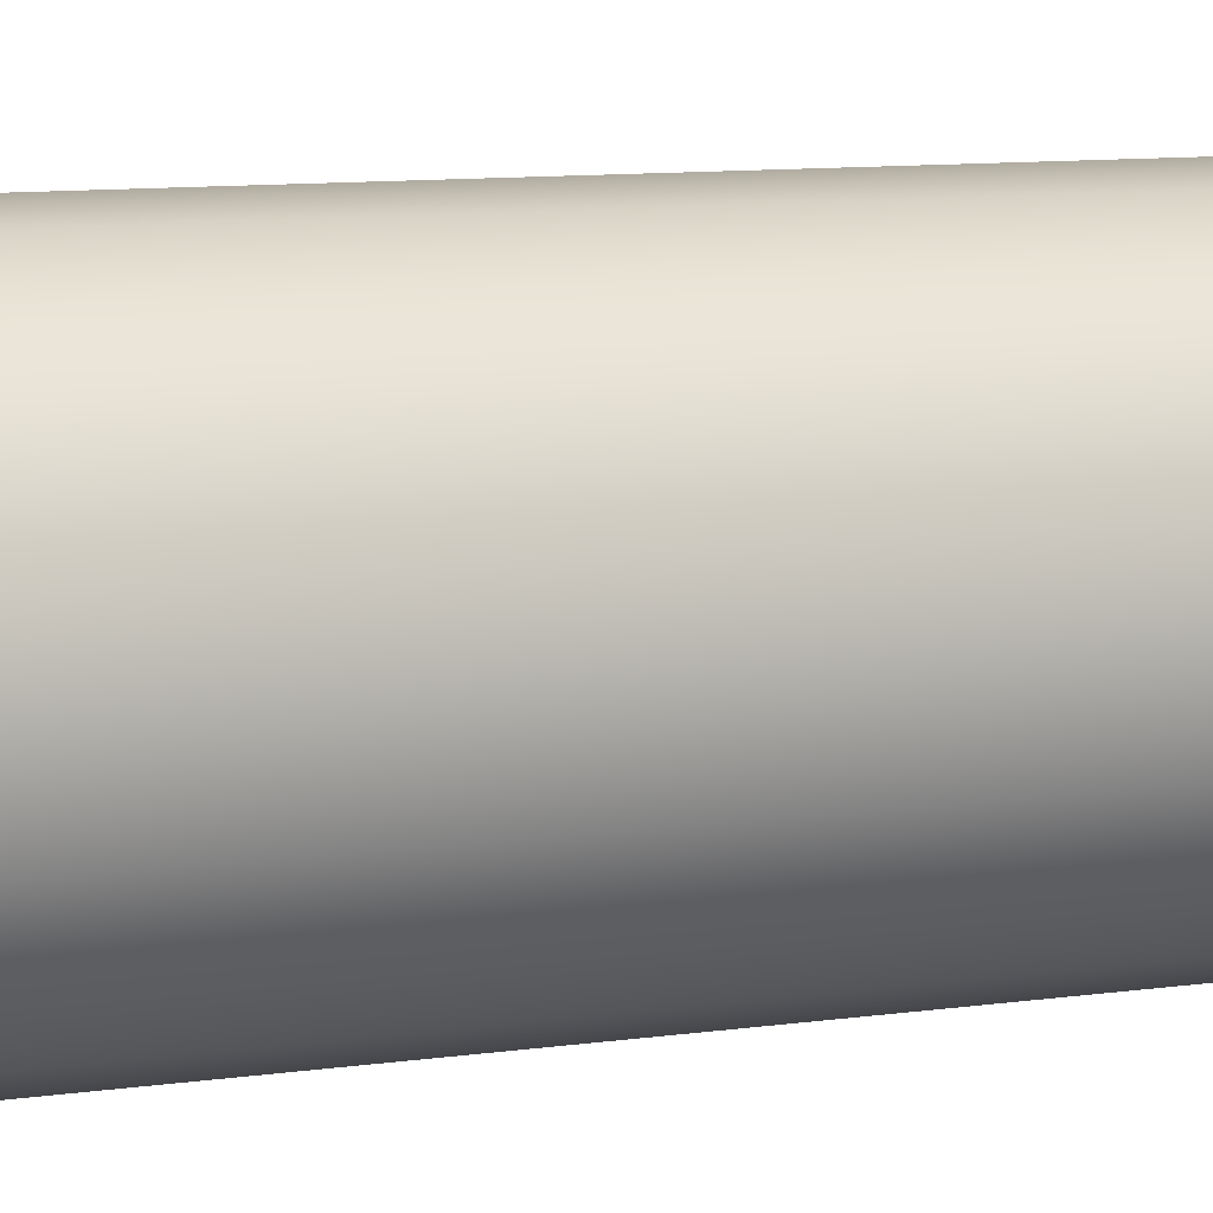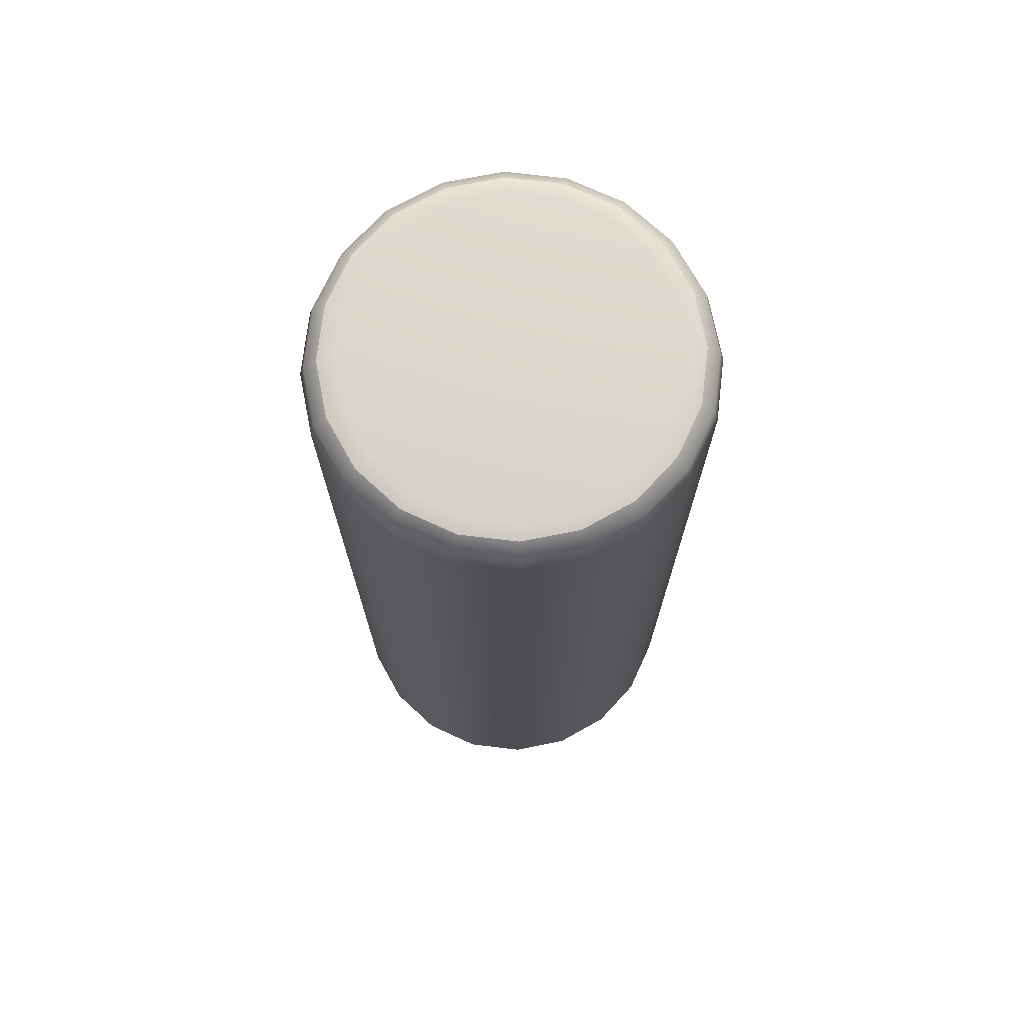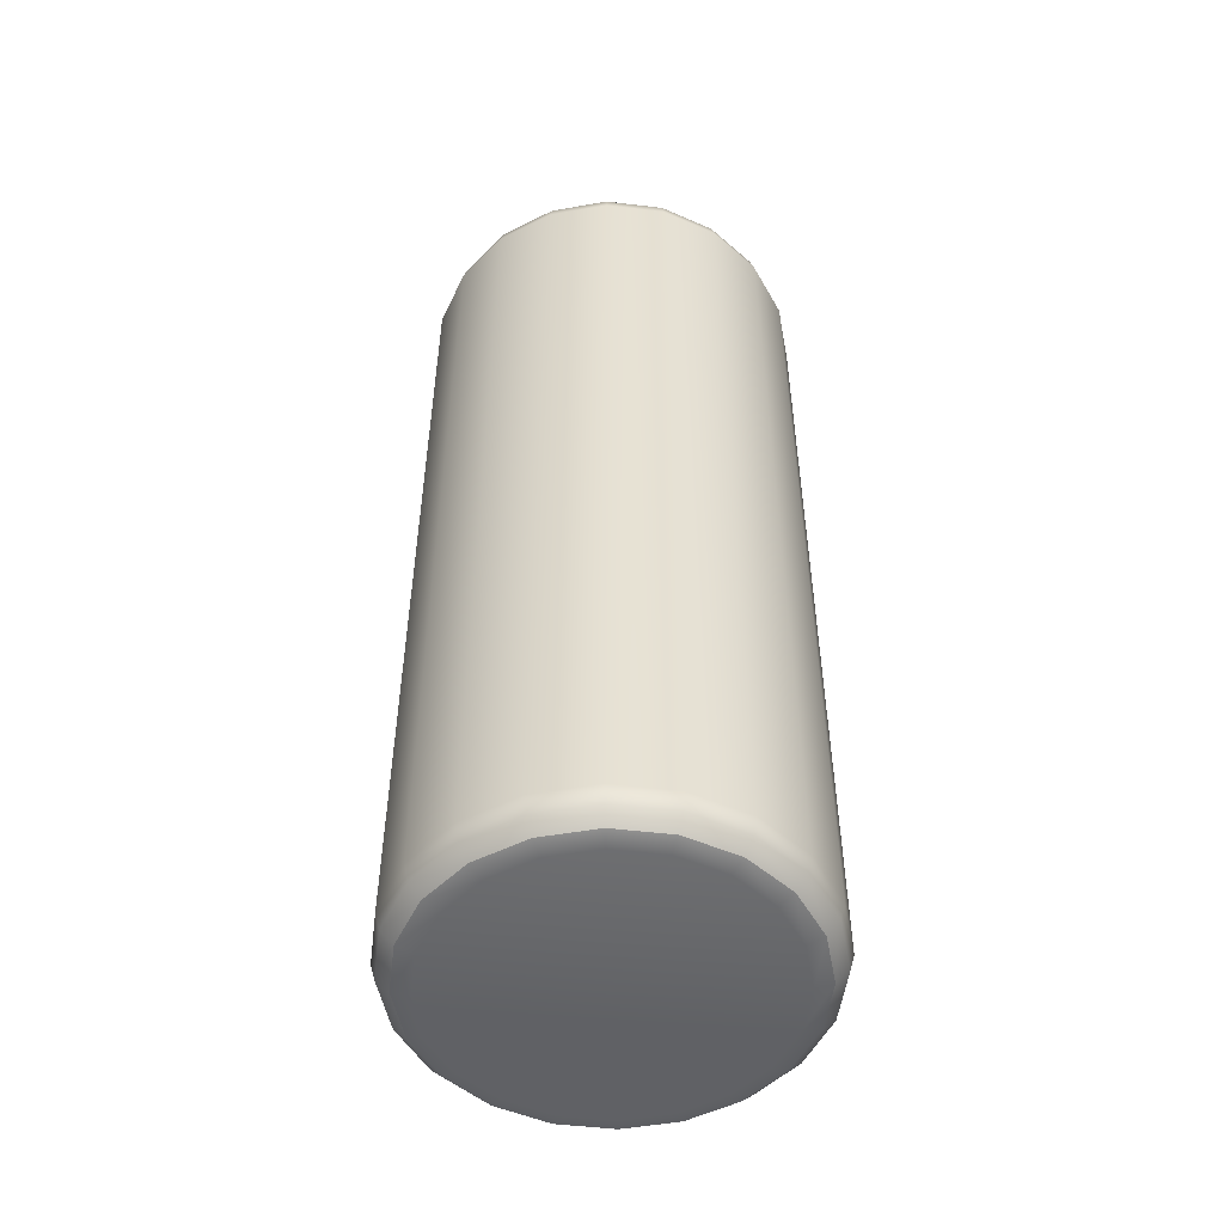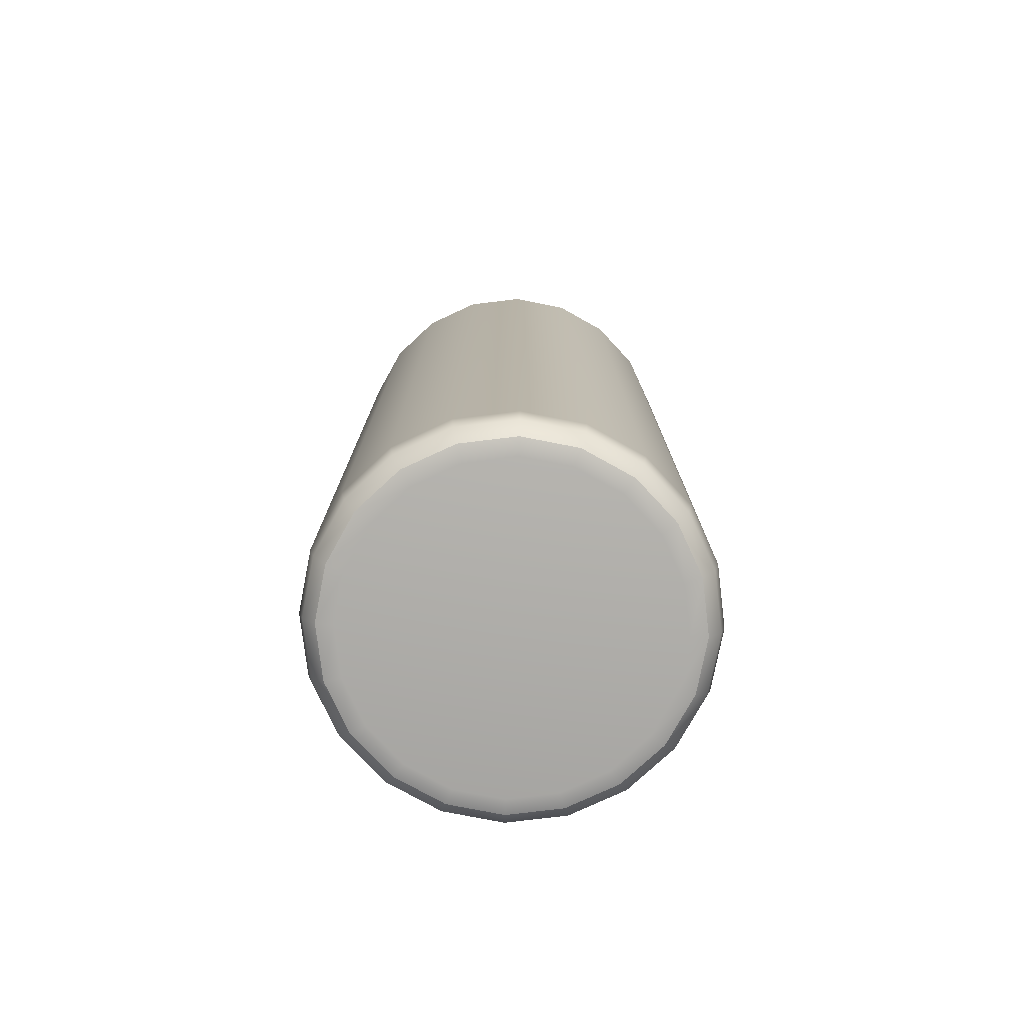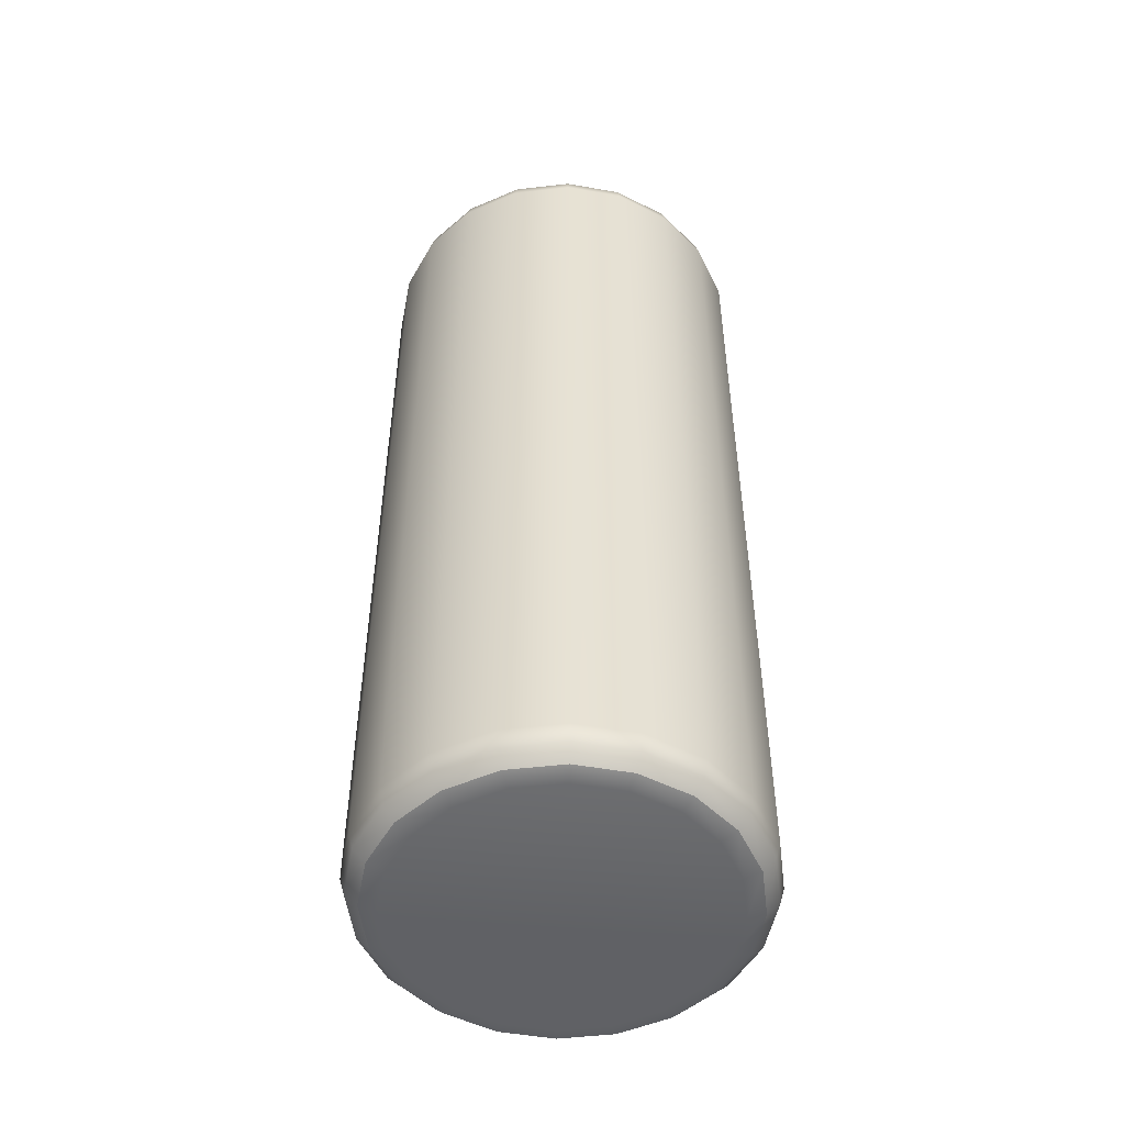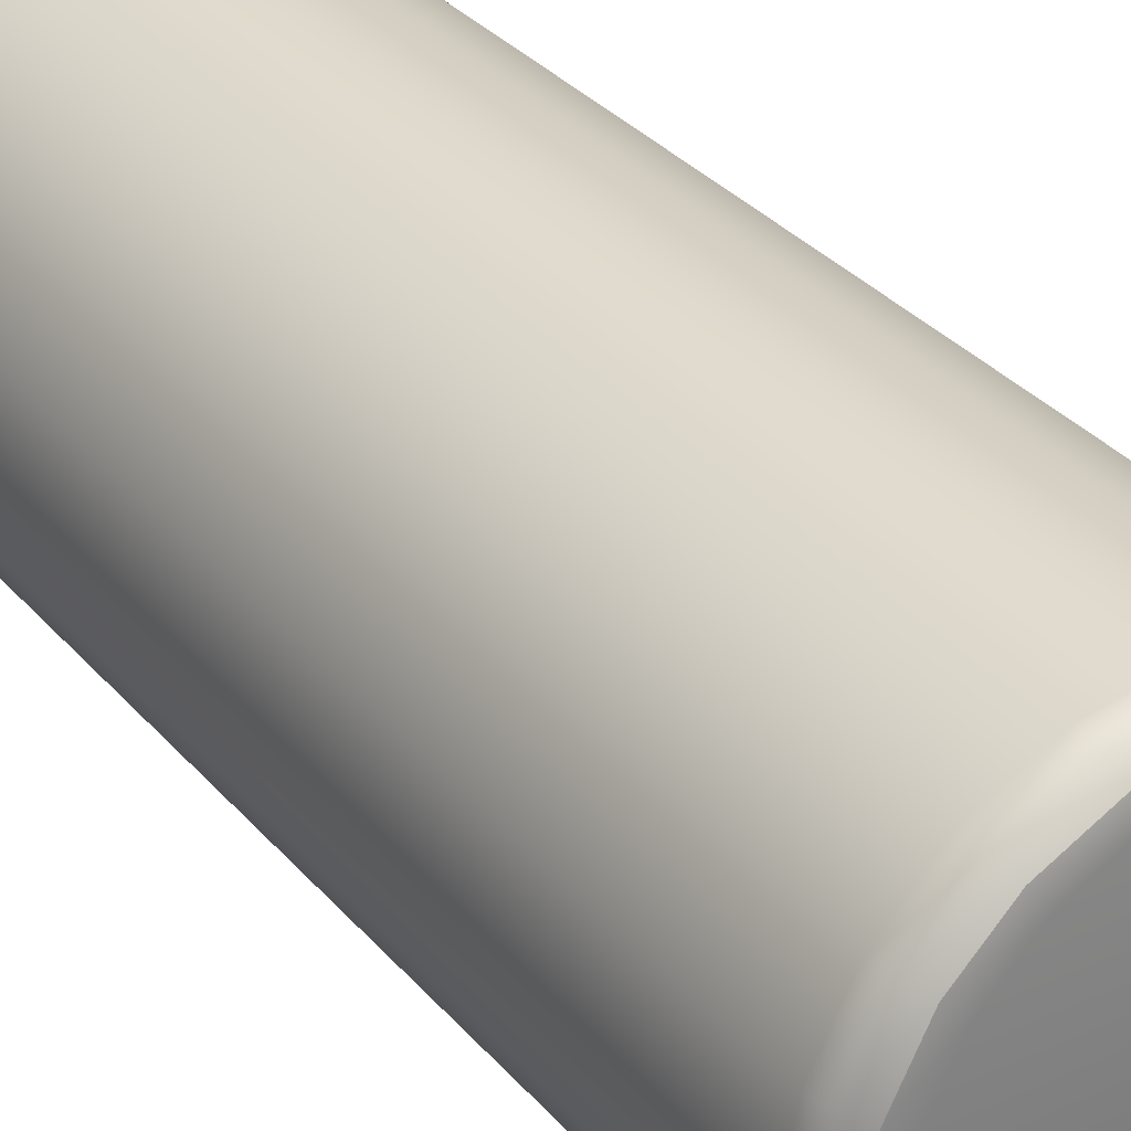
<metadata>
{"format":"obj","ext":"obj","renderer":"f3d","projection":"perspective","resolution":1024,"background":"white","views":[{"elev":9.8,"azim":-110.4,"up":"+Z"},{"elev":72.5,"azim":33.8,"up":"+Y"},{"elev":-51.1,"azim":-16.3,"up":"+Y"},{"elev":-77.1,"azim":-38.1,"up":"+Y"},{"elev":-50.8,"azim":-145.9,"up":"+Y"},{"elev":32.3,"azim":146.6,"up":"+Z"}]}
</metadata>
<code>
v 0 -5.47 0
v 0 5.47 0
v 2.109 -5.079 -0.6852
v 2.058 -5.274 -0.6688
v 1.921 -5.417 -0.624
v 1.732 -5.47 -0.5629
v 1.794 -5.079 -1.303
v 1.751 -5.274 -1.272
v 1.634 -5.417 -1.187
v 1.474 -5.47 -1.071
v 1.303 -5.079 -1.794
v 1.272 -5.274 -1.751
v 1.187 -5.417 -1.634
v 1.071 -5.47 -1.474
v 0.6852 -5.079 -2.109
v 0.6688 -5.274 -2.058
v 0.624 -5.417 -1.921
v 0.5629 -5.47 -1.732
v 0 -5.079 -2.217
v 0 -5.274 -2.164
v 0 -5.417 -2.019
v 0 -5.47 -1.821
v -0.6852 -5.079 -2.109
v -0.6688 -5.274 -2.058
v -0.624 -5.417 -1.921
v -0.5629 -5.47 -1.732
v -1.303 -5.079 -1.794
v -1.272 -5.274 -1.751
v -1.187 -5.417 -1.634
v -1.071 -5.47 -1.474
v -1.794 -5.079 -1.303
v -1.751 -5.274 -1.272
v -1.634 -5.417 -1.187
v -1.474 -5.47 -1.071
v -2.109 -5.079 -0.6852
v -2.058 -5.274 -0.6688
v -1.921 -5.417 -0.624
v -1.732 -5.47 -0.5629
v -2.217 -5.079 0
v -2.164 -5.274 0
v -2.019 -5.417 0
v -1.821 -5.47 0
v -2.109 -5.079 0.6852
v -2.058 -5.274 0.6688
v -1.921 -5.417 0.624
v -1.732 -5.47 0.5629
v -1.794 -5.079 1.303
v -1.751 -5.274 1.272
v -1.634 -5.417 1.187
v -1.474 -5.47 1.071
v -1.303 -5.079 1.794
v -1.272 -5.274 1.751
v -1.187 -5.417 1.634
v -1.071 -5.47 1.474
v -0.6852 -5.079 2.109
v -0.6688 -5.274 2.058
v -0.624 -5.417 1.921
v -0.5629 -5.47 1.732
v -0 -5.079 2.217
v -0 -5.274 2.164
v -0 -5.417 2.019
v -0 -5.47 1.821
v 0.6852 -5.079 2.109
v 0.6688 -5.274 2.058
v 0.624 -5.417 1.921
v 0.5629 -5.47 1.732
v 1.303 -5.079 1.794
v 1.272 -5.274 1.751
v 1.187 -5.417 1.634
v 1.071 -5.47 1.474
v 1.794 -5.079 1.303
v 1.751 -5.274 1.272
v 1.634 -5.417 1.187
v 1.474 -5.47 1.071
v 2.109 -5.079 0.6852
v 2.058 -5.274 0.6688
v 1.921 -5.417 0.624
v 1.732 -5.47 0.5629
v 2.217 -5.079 0
v 2.164 -5.274 -0
v 2.019 -5.417 -0
v 1.821 -5.47 -0
v 2.109 5.079 -0.6852
v 2.058 5.274 -0.6688
v 1.921 5.417 -0.624
v 1.732 5.47 -0.5629
v 1.794 5.079 -1.303
v 1.751 5.274 -1.272
v 1.634 5.417 -1.187
v 1.474 5.47 -1.071
v 1.303 5.079 -1.794
v 1.272 5.274 -1.751
v 1.187 5.417 -1.634
v 1.071 5.47 -1.474
v 0.6852 5.079 -2.109
v 0.6688 5.274 -2.058
v 0.624 5.417 -1.921
v 0.5629 5.47 -1.732
v 0 5.079 -2.217
v 0 5.274 -2.164
v 0 5.417 -2.019
v 0 5.47 -1.821
v -0.6852 5.079 -2.109
v -0.6688 5.274 -2.058
v -0.624 5.417 -1.921
v -0.5629 5.47 -1.732
v -1.303 5.079 -1.794
v -1.272 5.274 -1.751
v -1.187 5.417 -1.634
v -1.071 5.47 -1.474
v -1.794 5.079 -1.303
v -1.751 5.274 -1.272
v -1.634 5.417 -1.187
v -1.474 5.47 -1.071
v -2.109 5.079 -0.6852
v -2.058 5.274 -0.6688
v -1.921 5.417 -0.624
v -1.732 5.47 -0.5629
v -2.217 5.079 0
v -2.164 5.274 0
v -2.019 5.417 0
v -1.821 5.47 0
v -2.109 5.079 0.6852
v -2.058 5.274 0.6688
v -1.921 5.417 0.624
v -1.732 5.47 0.5629
v -1.794 5.079 1.303
v -1.751 5.274 1.272
v -1.634 5.417 1.187
v -1.474 5.47 1.071
v -1.303 5.079 1.794
v -1.272 5.274 1.751
v -1.187 5.417 1.634
v -1.071 5.47 1.474
v -0.6852 5.079 2.109
v -0.6688 5.274 2.058
v -0.624 5.417 1.921
v -0.5629 5.47 1.732
v -0 5.079 2.217
v -0 5.274 2.164
v -0 5.417 2.019
v -0 5.47 1.821
v 0.6852 5.079 2.109
v 0.6688 5.274 2.058
v 0.624 5.417 1.921
v 0.5629 5.47 1.732
v 1.303 5.079 1.794
v 1.272 5.274 1.751
v 1.187 5.417 1.634
v 1.071 5.47 1.474
v 1.794 5.079 1.303
v 1.751 5.274 1.272
v 1.634 5.417 1.187
v 1.474 5.47 1.071
v 2.109 5.079 0.6852
v 2.058 5.274 0.6688
v 1.921 5.417 0.624
v 1.732 5.47 0.5629
v 2.217 5.079 0
v 2.164 5.274 -0
v 2.019 5.417 -0
v 1.821 5.47 -0
f 3 7 87 83
f 7 11 91 87
f 11 15 95 91
f 15 19 99 95
f 19 23 103 99
f 23 27 107 103
f 27 31 111 107
f 31 35 115 111
f 35 39 119 115
f 39 43 123 119
f 43 47 127 123
f 47 51 131 127
f 51 55 135 131
f 55 59 139 135
f 59 63 143 139
f 63 67 147 143
f 67 71 151 147
f 71 75 155 151
f 75 79 159 155
f 79 3 83 159
f 10 6 1
f 14 10 1
f 18 14 1
f 22 18 1
f 26 22 1
f 30 26 1
f 34 30 1
f 38 34 1
f 42 38 1
f 46 42 1
f 50 46 1
f 54 50 1
f 58 54 1
f 62 58 1
f 66 62 1
f 70 66 1
f 74 70 1
f 78 74 1
f 82 78 1
f 6 82 1
f 86 90 2
f 90 94 2
f 94 98 2
f 98 102 2
f 102 106 2
f 106 110 2
f 110 114 2
f 114 118 2
f 118 122 2
f 122 126 2
f 126 130 2
f 130 134 2
f 134 138 2
f 138 142 2
f 142 146 2
f 146 150 2
f 150 154 2
f 154 158 2
f 158 162 2
f 162 86 2
f 5 6 10 9
f 3 4 8 7
f 4 5 9 8
f 9 10 14 13
f 7 8 12 11
f 8 9 13 12
f 13 14 18 17
f 11 12 16 15
f 12 13 17 16
f 17 18 22 21
f 15 16 20 19
f 16 17 21 20
f 21 22 26 25
f 19 20 24 23
f 20 21 25 24
f 25 26 30 29
f 23 24 28 27
f 24 25 29 28
f 29 30 34 33
f 27 28 32 31
f 28 29 33 32
f 33 34 38 37
f 31 32 36 35
f 32 33 37 36
f 37 38 42 41
f 35 36 40 39
f 36 37 41 40
f 41 42 46 45
f 39 40 44 43
f 40 41 45 44
f 45 46 50 49
f 43 44 48 47
f 44 45 49 48
f 49 50 54 53
f 47 48 52 51
f 48 49 53 52
f 53 54 58 57
f 51 52 56 55
f 52 53 57 56
f 57 58 62 61
f 55 56 60 59
f 56 57 61 60
f 61 62 66 65
f 59 60 64 63
f 60 61 65 64
f 65 66 70 69
f 63 64 68 67
f 64 65 69 68
f 69 70 74 73
f 67 68 72 71
f 68 69 73 72
f 73 74 78 77
f 71 72 76 75
f 72 73 77 76
f 77 78 82 81
f 75 76 80 79
f 76 77 81 80
f 6 5 81 82
f 5 4 80 81
f 4 3 79 80
f 85 86 162 161
f 83 84 160 159
f 84 85 161 160
f 86 85 89 90
f 85 84 88 89
f 84 83 87 88
f 90 89 93 94
f 89 88 92 93
f 88 87 91 92
f 94 93 97 98
f 93 92 96 97
f 92 91 95 96
f 98 97 101 102
f 97 96 100 101
f 96 95 99 100
f 102 101 105 106
f 101 100 104 105
f 100 99 103 104
f 106 105 109 110
f 105 104 108 109
f 104 103 107 108
f 110 109 113 114
f 109 108 112 113
f 108 107 111 112
f 114 113 117 118
f 113 112 116 117
f 112 111 115 116
f 118 117 121 122
f 117 116 120 121
f 116 115 119 120
f 122 121 125 126
f 121 120 124 125
f 120 119 123 124
f 126 125 129 130
f 125 124 128 129
f 124 123 127 128
f 130 129 133 134
f 129 128 132 133
f 128 127 131 132
f 134 133 137 138
f 133 132 136 137
f 132 131 135 136
f 138 137 141 142
f 137 136 140 141
f 136 135 139 140
f 142 141 145 146
f 141 140 144 145
f 140 139 143 144
f 146 145 149 150
f 145 144 148 149
f 144 143 147 148
f 150 149 153 154
f 149 148 152 153
f 148 147 151 152
f 154 153 157 158
f 153 152 156 157
f 152 151 155 156
f 158 157 161 162
f 157 156 160 161
f 156 155 159 160

</code>
